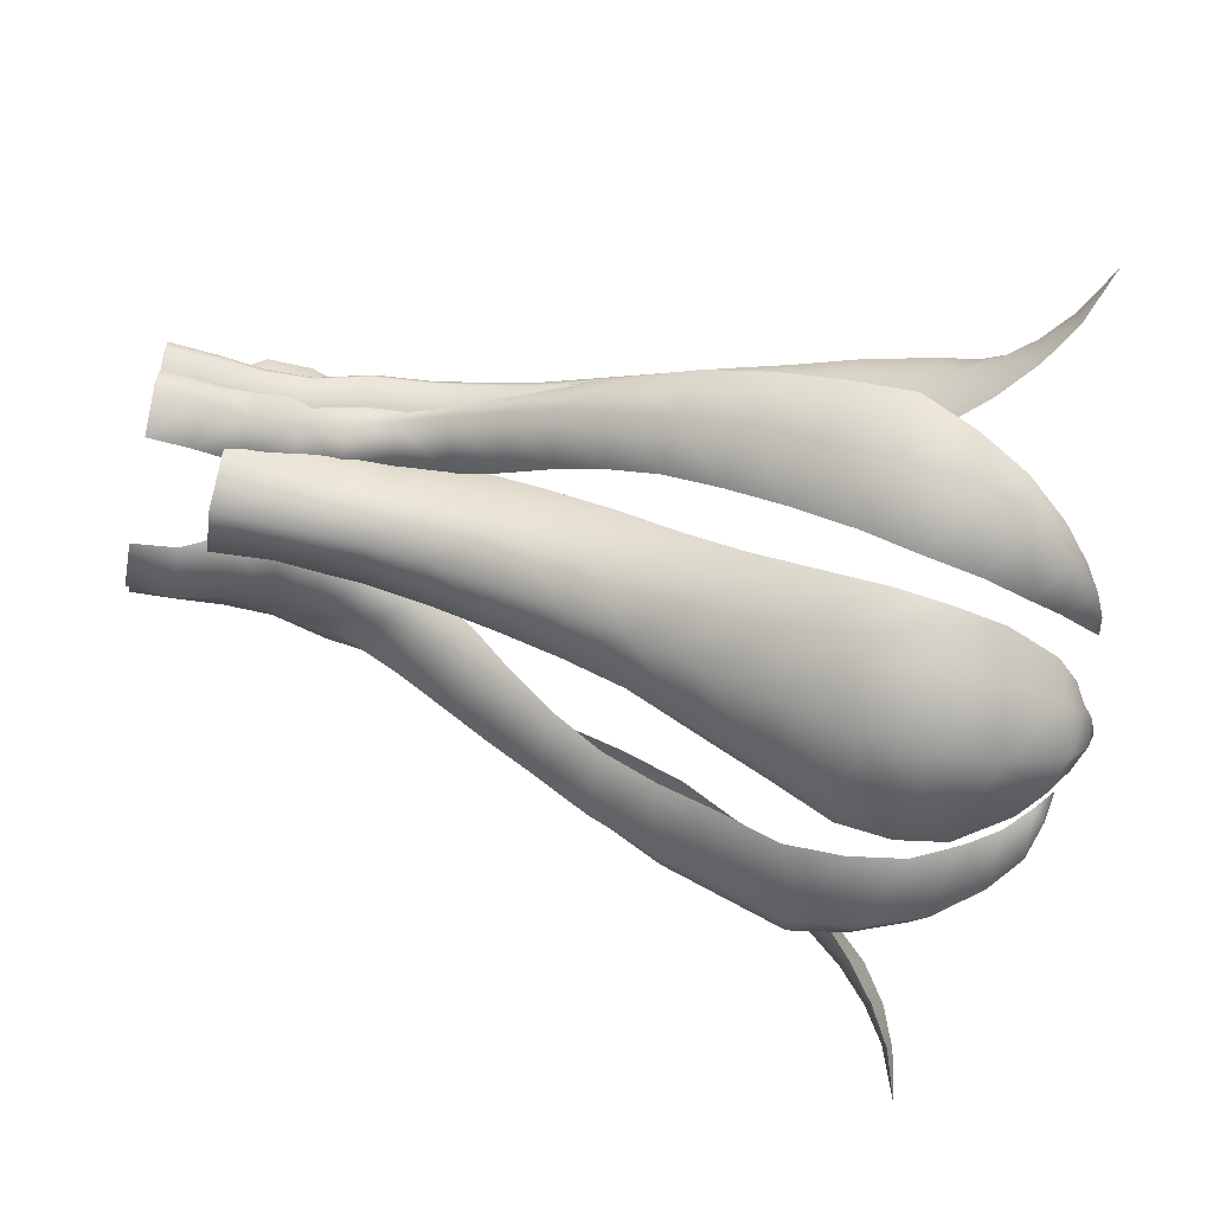
<metadata>
{"format":"obj","ext":"obj","renderer":"f3d","projection":"perspective","resolution":1024,"background":"white","views":[{"elev":-69.4,"azim":-101.3,"up":"+Z"}]}
</metadata>
<code>
o H_Back_2_mtr_G11_V100.029
v 0.06502 1.371 -0.06385
v 0.06489 1.34 -0.06292
v 0.0667 1.433 -0.06409
v 0.2807 0.8857 -0.1935
v 0.0786 1.371 -0.03955
v 0.09267 1.262 -0.04235
v 0.07776 1.264 -0.06846
v 0.07857 1.339 -0.03766
v 0.1301 1.13 -0.06442
v 0.102 1.14 -0.09889
v 0.08494 1.433 -0.04146
v 0.08229 1.402 -0.04002
v 0.06727 1.402 -0.06452
v 0.2522 0.8912 -0.1761
v 0.2441 0.8983 -0.1917
v 0.129 1.146 -0.09022
v 0.0948 1.267 -0.05682
v 0.082 1.338 -0.05308
v 0.08061 1.371 -0.05425
v 0.08251 1.402 -0.05455
v 0.08352 1.433 -0.05508
v 0.2479 0.8999 -0.1802
v 0.1868 0.9599 -0.1057
v 0.1423 0.9837 -0.1684
v 0.1775 0.9839 -0.1417
v 0.08826 1.301 -0.03845
v 0.07377 1.302 -0.06403
v 0.09098 1.303 -0.05353
v 0.1089 1.195 -0.054
v 0.08746 1.201 -0.08367
v 0.1093 1.205 -0.07378
v 0.1001 1.228 -0.04718
v 0.08196 1.232 -0.07512
v 0.1014 1.235 -0.06439
v 0.1194 1.175 -0.08385
v 0.09484 1.171 -0.09296
v 0.1202 1.162 -0.06131
v 0.1568 1.042 -0.07371
v 0.1172 1.057 -0.1207
v 0.1499 1.062 -0.1049
v 0.1432 1.086 -0.06607
v 0.1094 1.097 -0.107
v 0.1393 1.103 -0.0947
v 0.1727 1.003 -0.08915
v 0.163 1.025 -0.1227
v 0.1275 1.02 -0.1423
v 0.21 0.9171 -0.1442
v 0.2065 0.936 -0.1631
v 0.1893 0.936 -0.1854
v 0.196 0.9374 -0.1255
v 0.1648 0.9598 -0.178
v 0.1905 0.9593 -0.1529
v 0.2293 0.9013 -0.1609
v 0.2259 0.9159 -0.172
v 0.2159 0.9149 -0.1897
v 0.0238 1.371 -0.07218
v 0.01377 1.342 -0.05661
v 0.03596 1.433 -0.09217
v 0.05311 0.8343 -0.1766
v 0.07854 1.371 -0.01571
v 0.07327 1.273 -0.007236
v 0.03067 1.272 -0.04884
v 0.07409 1.342 -0.002508
v 0.1378 1.14 -0.1014
v 0.08304 1.149 -0.1279
v 0.07255 1.433 -0.06039
v 0.07519 0.8431 -0.1819
v 0.06085 0.8478 -0.1911
v 0.07039 1.402 -0.05646
v 0.03346 1.402 -0.09029
v 0.06941 0.8393 -0.1912
v 0.1228 1.155 -0.1376
v 0.0763 1.283 -0.09046
v 0.06528 1.34 -0.08481
v 0.06276 1.371 -0.08806
v 0.0678 1.402 -0.09131
v 0.06926 1.433 -0.08174
v 0.1815 0.9779 -0.1764
v 0.1038 1.001 -0.2172
v 0.1517 0.9853 -0.2219
v 0.06291 1.309 -0.002259
v 0.02095 1.308 -0.05308
v 0.06922 1.312 -0.08561
v 0.1036 1.205 -0.05919
v 0.05367 1.208 -0.08276
v 0.1012 1.218 -0.11
v 0.08488 1.239 -0.03712
v 0.03886 1.24 -0.05993
v 0.08851 1.25 -0.09842
v 0.1133 1.186 -0.1222
v 0.0691 1.18 -0.1048
v 0.1198 1.174 -0.07964
v 0.1677 1.062 -0.1422
v 0.0989 1.079 -0.1718
v 0.1436 1.075 -0.1781
v 0.1555 1.102 -0.1227
v 0.09372 1.115 -0.151
v 0.1349 1.117 -0.1585
v 0.1479 1.032 -0.197
v 0.1015 1.041 -0.191
v 0.1753 1.021 -0.157
v 0.1276 0.9032 -0.2321
v 0.09267 0.9243 -0.23
v 0.1503 0.9061 -0.1966
v 0.1689 0.941 -0.1889
v 0.09918 0.9623 -0.2286
v 0.1422 0.943 -0.2319
v 0.1075 0.8711 -0.2213
v 0.08123 0.8917 -0.2204
v 0.1254 0.8772 -0.1943
v 0.08904 0.8499 -0.2082
v 0.07209 0.868 -0.2085
v 0.1004 0.856 -0.188
v 0.04217 1.383 -0.04727
v 0.04135 1.341 -0.04654
v 0.03545 1.276 -0.04356
v -0 0.83 -0.1849
v 0.05619 1.095 -0.1405
v 0.0168 0.8388 -0.1987
v 0 1.386 -0.1059
v -0 1.286 -0.1127
v 0 1.341 -0.108
v -0 1.118 -0.1855
v 0 0.8283 -0.2045
v 0.008951 0.8318 -0.2029
v 0.03971 1.111 -0.1727
v 0.03264 1.282 -0.09528
v 0.03028 1.341 -0.08976
v 0.03331 1.384 -0.08811
v -0 1.341 -0.04654
v -0 1.275 -0.04047
v 0 1.095 -0.1415
v 0 1.383 -0.04727
v -0 0.8362 -0.2003
v -0 0.9805 -0.2758
v 0.05203 0.9765 -0.2604
v 0.07753 0.9753 -0.2308
v -0 0.9749 -0.2344
v -0 1.314 -0.1107
v 0.03146 1.312 -0.09293
v 0.04002 1.309 -0.04169
v 0 1.309 -0.04181
v 0 1.201 -0.1417
v 0.03617 1.194 -0.126
v 0.04744 1.182 -0.07863
v 0 1.182 -0.07897
v -0 1.242 -0.1248
v 0.03441 1.238 -0.1082
v 0.04306 1.228 -0.05451
v -0 1.229 -0.05478
v 0 1.159 -0.1612
v 0.03794 1.152 -0.1468
v 0.05182 1.137 -0.1071
v 0 1.137 -0.1073
v -0 1.078 -0.2142
v 0.0434 1.071 -0.1996
v 0.06259 1.058 -0.1726
v -0 1.059 -0.1763
v -0 1.028 -0.2467
v 0.04771 1.024 -0.2325
v 0.07006 1.015 -0.2023
v -0 1.015 -0.2063
v 0 0.938 -0.2831
v 0.04983 0.9381 -0.2627
v 0.07673 0.9394 -0.2425
v -0 0.9371 -0.2445
v 0 0.8966 -0.2787
v 0.04376 0.9008 -0.26
v 0.07107 0.9057 -0.2434
v -0 0.9027 -0.2445
v -0 0.8507 -0.2518
v 0.0302 0.8579 -0.2431
v 0.05265 0.8679 -0.2294
v -0 0.8653 -0.2293
v 0 0.8359 -0.2282
v 0.01958 0.8413 -0.2231
v 0.03472 0.8498 -0.2142
v 0 0.8474 -0.215
v -0.04217 1.383 -0.04727
v -0.04135 1.341 -0.04654
v -0.03545 1.276 -0.04356
v -0.05619 1.095 -0.1405
v -0.0168 0.8388 -0.1987
v -0.008951 0.8318 -0.2029
v -0.03971 1.111 -0.1727
v -0.03264 1.282 -0.09528
v -0.03028 1.341 -0.08976
v -0.03331 1.384 -0.08811
v -0.05203 0.9765 -0.2604
v -0.07753 0.9753 -0.2308
v -0.03146 1.312 -0.09293
v -0.04002 1.309 -0.04169
v -0.03617 1.194 -0.126
v -0.04744 1.182 -0.07863
v -0.03441 1.238 -0.1082
v -0.04306 1.228 -0.05451
v -0.03794 1.152 -0.1468
v -0.05182 1.137 -0.1071
v -0.0434 1.071 -0.1996
v -0.06259 1.058 -0.1726
v -0.04771 1.024 -0.2325
v -0.07006 1.015 -0.2023
v -0.04983 0.9381 -0.2627
v -0.07673 0.9394 -0.2425
v -0.04376 0.9008 -0.26
v -0.07107 0.9057 -0.2434
v -0.0302 0.8579 -0.2431
v -0.05265 0.8679 -0.2294
v -0.01958 0.8413 -0.2231
v -0.03472 0.8498 -0.2142
v -0.06502 1.371 -0.06385
v -0.06489 1.34 -0.06292
v -0.0667 1.433 -0.06409
v -0.2807 0.8857 -0.1935
v -0.0786 1.371 -0.03955
v -0.09267 1.262 -0.04235
v -0.07776 1.264 -0.06846
v -0.07857 1.339 -0.03766
v -0.1301 1.13 -0.06442
v -0.102 1.14 -0.09889
v -0.08494 1.433 -0.04146
v -0.08229 1.402 -0.04002
v -0.06727 1.402 -0.06452
v -0.2522 0.8912 -0.1761
v -0.2441 0.8983 -0.1917
v -0.129 1.146 -0.09022
v -0.0948 1.267 -0.05682
v -0.082 1.338 -0.05308
v -0.08061 1.371 -0.05425
v -0.08251 1.402 -0.05455
v -0.08352 1.433 -0.05508
v -0.2479 0.8999 -0.1802
v -0.1868 0.9599 -0.1057
v -0.1423 0.9837 -0.1684
v -0.1775 0.9839 -0.1417
v -0.08826 1.301 -0.03845
v -0.07377 1.302 -0.06403
v -0.09098 1.303 -0.05353
v -0.1089 1.195 -0.054
v -0.08746 1.201 -0.08367
v -0.1093 1.205 -0.07378
v -0.1001 1.228 -0.04718
v -0.08196 1.232 -0.07512
v -0.1014 1.235 -0.06439
v -0.1194 1.175 -0.08385
v -0.09484 1.171 -0.09296
v -0.1202 1.162 -0.06131
v -0.1568 1.042 -0.07371
v -0.1172 1.057 -0.1207
v -0.1499 1.062 -0.1049
v -0.1432 1.086 -0.06607
v -0.1094 1.097 -0.107
v -0.1393 1.103 -0.0947
v -0.1727 1.003 -0.08915
v -0.163 1.025 -0.1227
v -0.1275 1.02 -0.1423
v -0.21 0.9171 -0.1442
v -0.2065 0.936 -0.1631
v -0.1893 0.936 -0.1854
v -0.196 0.9374 -0.1255
v -0.1648 0.9598 -0.178
v -0.1905 0.9593 -0.1529
v -0.2293 0.9013 -0.1609
v -0.2259 0.9159 -0.172
v -0.2159 0.9149 -0.1897
v -0.0238 1.371 -0.07218
v -0.01377 1.342 -0.05661
v -0.03596 1.433 -0.09217
v -0.05311 0.8343 -0.1766
v -0.07854 1.371 -0.01571
v -0.07327 1.273 -0.0211
v -0.03067 1.272 -0.04884
v -0.07409 1.342 -0.002508
v -0.1378 1.14 -0.1014
v -0.08304 1.149 -0.1279
v -0.07255 1.433 -0.06039
v -0.07519 0.8431 -0.1819
v -0.06085 0.8478 -0.1911
v -0.07039 1.402 -0.05646
v -0.03346 1.402 -0.09029
v -0.06941 0.8393 -0.1912
v -0.1228 1.155 -0.1376
v -0.0763 1.283 -0.09046
v -0.06528 1.34 -0.08481
v -0.06276 1.371 -0.08806
v -0.0678 1.402 -0.09131
v -0.06926 1.433 -0.08174
v -0.1815 0.9779 -0.1764
v -0.1038 1.001 -0.2172
v -0.1517 0.9853 -0.2219
v -0.06291 1.309 -0.002259
v -0.02095 1.308 -0.05308
v -0.06922 1.312 -0.08561
v -0.1036 1.205 -0.05919
v -0.05367 1.208 -0.08276
v -0.1012 1.218 -0.11
v -0.08488 1.239 -0.03712
v -0.03886 1.24 -0.05993
v -0.08851 1.25 -0.09842
v -0.1133 1.186 -0.1222
v -0.0691 1.18 -0.1048
v -0.1198 1.174 -0.07964
v -0.1677 1.062 -0.1422
v -0.0989 1.079 -0.1718
v -0.1436 1.075 -0.1781
v -0.1555 1.102 -0.1227
v -0.09372 1.115 -0.151
v -0.1349 1.117 -0.1585
v -0.1479 1.032 -0.197
v -0.1015 1.041 -0.191
v -0.1753 1.021 -0.157
v -0.1276 0.9032 -0.2321
v -0.09267 0.9243 -0.23
v -0.1503 0.9061 -0.1966
v -0.1689 0.941 -0.1889
v -0.09918 0.9623 -0.2286
v -0.1422 0.943 -0.2319
v -0.1075 0.8711 -0.2213
v -0.08123 0.8917 -0.2204
v -0.1254 0.8772 -0.1943
v -0.08904 0.8499 -0.2082
v -0.07209 0.868 -0.2085
v -0.1004 0.856 -0.188
v 0.06502 1.371 -0.06385
v 0.06489 1.34 -0.06292
v 0.0667 1.433 -0.06409
v 0.2807 0.8857 -0.1935
v 0.0786 1.371 -0.03955
v 0.09267 1.262 -0.04235
v 0.07776 1.264 -0.06846
v 0.07857 1.339 -0.03766
v 0.1301 1.13 -0.06442
v 0.102 1.14 -0.09889
v 0.08494 1.433 -0.04146
v 0.08229 1.402 -0.04002
v 0.06727 1.402 -0.06452
v 0.2522 0.8912 -0.1761
v 0.2441 0.8983 -0.1917
v 0.1868 0.9599 -0.1057
v 0.1423 0.9837 -0.1684
v 0.08826 1.301 -0.03845
v 0.07377 1.302 -0.06403
v 0.1089 1.195 -0.054
v 0.08746 1.201 -0.08367
v 0.1001 1.228 -0.04718
v 0.08196 1.232 -0.07512
v 0.09484 1.171 -0.09296
v 0.1202 1.162 -0.06131
v 0.1568 1.042 -0.07371
v 0.1172 1.057 -0.1207
v 0.1432 1.086 -0.06607
v 0.1094 1.097 -0.107
v 0.1727 1.003 -0.08915
v 0.1275 1.02 -0.1423
v 0.21 0.9171 -0.1442
v 0.1893 0.936 -0.1854
v 0.196 0.9374 -0.1255
v 0.1648 0.9598 -0.178
v 0.2293 0.9013 -0.1609
v 0.2159 0.9149 -0.1897
v 0.0238 1.371 -0.07218
v 0.01377 1.342 -0.05661
v 0.03596 1.433 -0.09217
v 0.05311 0.8343 -0.1766
v 0.07854 1.371 -0.01571
v 0.07327 1.273 -0.007236
v 0.03067 1.272 -0.04884
v 0.07409 1.342 -0.002508
v 0.1378 1.14 -0.1014
v 0.08304 1.149 -0.1279
v 0.07255 1.433 -0.06039
v 0.07519 0.8431 -0.1819
v 0.06085 0.8478 -0.1911
v 0.07039 1.402 -0.05646
v 0.03346 1.402 -0.09029
v 0.1815 0.9779 -0.1764
v 0.1038 1.001 -0.2172
v 0.06291 1.309 -0.002259
v 0.02095 1.308 -0.05308
v 0.1036 1.205 -0.05919
v 0.05367 1.208 -0.08276
v 0.08488 1.239 -0.03712
v 0.03886 1.24 -0.05993
v 0.0691 1.18 -0.1048
v 0.1198 1.174 -0.07964
v 0.1677 1.062 -0.1422
v 0.0989 1.079 -0.1718
v 0.1555 1.102 -0.1227
v 0.09372 1.115 -0.151
v 0.1015 1.041 -0.191
v 0.1753 1.021 -0.157
v 0.09267 0.9243 -0.23
v 0.1503 0.9061 -0.1966
v 0.1689 0.941 -0.1889
v 0.09918 0.9623 -0.2286
v 0.08123 0.8917 -0.2204
v 0.1254 0.8772 -0.1943
v 0.07209 0.868 -0.2085
v 0.1004 0.856 -0.188
v 0.04217 1.383 -0.04727
v 0.04135 1.341 -0.04654
v 0.03545 1.276 -0.04356
v -0 0.83 -0.1849
v 0.05619 1.095 -0.1405
v 0.0168 0.8388 -0.1987
v 0.07753 0.9753 -0.2308
v 0.04002 1.309 -0.04169
v 0.04744 1.182 -0.07863
v 0.04306 1.228 -0.05451
v 0.05182 1.137 -0.1071
v 0.06259 1.058 -0.1726
v 0.07006 1.015 -0.2023
v 0.07673 0.9394 -0.2425
v 0.07107 0.9057 -0.2434
v 0.05265 0.8679 -0.2294
v 0.03472 0.8498 -0.2142
v -0.04217 1.383 -0.04727
v -0.04135 1.341 -0.04654
v -0.03545 1.276 -0.04356
v -0.05619 1.095 -0.1405
v -0.0168 0.8388 -0.1987
v -0.07753 0.9753 -0.2308
v -0.04002 1.309 -0.04169
v -0.04744 1.182 -0.07863
v -0.04306 1.228 -0.05451
v -0.05182 1.137 -0.1071
v -0.06259 1.058 -0.1726
v -0.07006 1.015 -0.2023
v -0.07673 0.9394 -0.2425
v -0.07107 0.9057 -0.2434
v -0.05265 0.8679 -0.2294
v -0.03472 0.8498 -0.2142
v -0.06502 1.371 -0.06385
v -0.06489 1.34 -0.06292
v -0.0667 1.433 -0.06409
v -0.2807 0.8857 -0.1935
v -0.0786 1.371 -0.03955
v -0.09267 1.262 -0.04235
v -0.07776 1.264 -0.06846
v -0.07857 1.339 -0.03766
v -0.1301 1.13 -0.06442
v -0.102 1.14 -0.09889
v -0.08494 1.433 -0.04146
v -0.08229 1.402 -0.04002
v -0.06727 1.402 -0.06452
v -0.2522 0.8912 -0.1761
v -0.2441 0.8983 -0.1917
v -0.1868 0.9599 -0.1057
v -0.1423 0.9837 -0.1684
v -0.08826 1.301 -0.03845
v -0.07377 1.302 -0.06403
v -0.1089 1.195 -0.054
v -0.08746 1.201 -0.08367
v -0.1001 1.228 -0.04718
v -0.08196 1.232 -0.07512
v -0.09484 1.171 -0.09296
v -0.1202 1.162 -0.06131
v -0.1568 1.042 -0.07371
v -0.1172 1.057 -0.1207
v -0.1432 1.086 -0.06607
v -0.1094 1.097 -0.107
v -0.1727 1.003 -0.08915
v -0.1275 1.02 -0.1423
v -0.21 0.9171 -0.1442
v -0.1893 0.936 -0.1854
v -0.196 0.9374 -0.1255
v -0.1648 0.9598 -0.178
v -0.2293 0.9013 -0.1609
v -0.2159 0.9149 -0.1897
v -0.0238 1.371 -0.07218
v -0.01377 1.342 -0.05661
v -0.03596 1.433 -0.09217
v -0.05311 0.8343 -0.1766
v -0.07854 1.371 -0.01571
v -0.07327 1.273 -0.0211
v -0.03067 1.272 -0.04884
v -0.07409 1.342 -0.002508
v -0.1378 1.14 -0.1014
v -0.08304 1.149 -0.1279
v -0.07255 1.433 -0.06039
v -0.07519 0.8431 -0.1819
v -0.06085 0.8478 -0.1911
v -0.07039 1.402 -0.05646
v -0.03346 1.402 -0.09029
v -0.1815 0.9779 -0.1764
v -0.1038 1.001 -0.2172
v -0.06291 1.309 -0.002259
v -0.02095 1.308 -0.05308
v -0.1036 1.205 -0.05919
v -0.05367 1.208 -0.08276
v -0.08488 1.239 -0.03712
v -0.03886 1.24 -0.05993
v -0.0691 1.18 -0.1048
v -0.1198 1.174 -0.07964
v -0.1677 1.062 -0.1422
v -0.0989 1.079 -0.1718
v -0.1555 1.102 -0.1227
v -0.09372 1.115 -0.151
v -0.1015 1.041 -0.191
v -0.1753 1.021 -0.157
v -0.09267 0.9243 -0.23
v -0.1503 0.9061 -0.1966
v -0.1689 0.941 -0.1889
v -0.09918 0.9623 -0.2286
v -0.08123 0.8917 -0.2204
v -0.1254 0.8772 -0.1943
v -0.07209 0.868 -0.2085
v -0.1004 0.856 -0.188
f 30 36 29
f 29 36 348
f 342 330 341
f 341 330 329
f 324 325 5
f 5 325 8
f 324 5 13
f 13 5 12
f 11 3 12
f 12 3 13
f 47 50 49
f 49 50 51
f 4 14 15
f 358 52 356
f 356 52 48
f 28 26 17
f 17 26 6
f 331 18 328
f 328 18 19
f 31 343 35
f 35 343 37
f 21 334 20
f 20 334 335
f 20 335 19
f 19 335 328
f 31 35 344
f 344 35 347
f 28 17 27
f 27 17 7
f 18 2 19
f 19 2 1
f 20 19 336
f 336 19 1
f 21 20 326
f 326 20 336
f 52 357 48
f 48 357 355
f 22 337 327
f 338 22 327
f 44 38 46
f 46 38 39
f 40 45 350
f 350 45 354
f 40 349 45
f 45 349 353
f 325 342 8
f 8 342 341
f 28 27 18
f 18 27 2
f 331 26 18
f 18 26 28
f 33 30 32
f 32 30 29
f 34 31 346
f 346 31 344
f 34 345 31
f 31 345 343
f 330 33 329
f 329 33 32
f 17 34 7
f 7 34 346
f 345 34 6
f 6 34 17
f 347 35 10
f 10 35 16
f 36 333 348
f 348 333 9
f 35 37 16
f 16 37 332
f 38 41 39
f 39 41 42
f 43 40 352
f 352 40 350
f 43 351 40
f 40 351 349
f 41 9 42
f 42 9 333
f 16 43 10
f 10 43 352
f 351 43 332
f 332 43 16
f 45 353 25
f 25 353 23
f 45 25 354
f 354 25 24
f 339 44 340
f 340 44 46
f 48 355 54
f 54 355 53
f 356 48 55
f 55 48 54
f 359 47 360
f 360 47 49
f 50 339 51
f 51 339 340
f 24 25 358
f 358 25 52
f 25 23 52
f 52 23 357
f 54 53 22
f 22 53 337
f 55 54 338
f 338 54 22
f 14 359 15
f 15 359 360
f 394 395 393
f 393 395 392
f 381 384 380
f 380 384 385
f 82 62 81
f 81 62 61
f 56 57 60
f 60 57 63
f 70 56 69
f 69 56 60
f 58 70 66
f 66 70 69
f 59 67 68
f 105 104 107
f 107 104 102
f 378 366 83
f 83 366 73
f 368 74 365
f 365 74 75
f 84 92 86
f 86 92 90
f 76 77 374
f 374 77 371
f 373 71 364
f 76 374 75
f 75 374 365
f 106 107 103
f 103 107 102
f 85 86 91
f 91 86 90
f 379 83 367
f 367 83 73
f 75 74 361
f 361 74 362
f 76 75 375
f 375 75 361
f 77 76 363
f 363 76 375
f 364 71 372
f 94 100 93
f 93 100 101
f 387 95 390
f 390 95 99
f 95 386 99
f 99 386 391
f 82 81 57
f 57 81 63
f 83 379 74
f 74 379 362
f 368 378 74
f 74 378 83
f 88 381 87
f 87 381 380
f 383 89 85
f 85 89 86
f 382 84 89
f 89 84 86
f 88 87 62
f 62 87 61
f 89 383 73
f 73 383 367
f 366 382 73
f 73 382 89
f 91 90 65
f 65 90 72
f 384 370 385
f 385 370 64
f 92 369 90
f 90 369 72
f 97 94 96
f 96 94 93
f 389 98 387
f 387 98 95
f 98 388 95
f 95 388 386
f 370 97 64
f 64 97 96
f 98 389 72
f 72 389 65
f 388 98 369
f 369 98 72
f 390 99 79
f 79 99 80
f 100 377 101
f 101 377 78
f 391 376 99
f 99 376 80
f 103 102 109
f 109 102 108
f 393 392 110
f 110 392 396
f 104 397 102
f 102 397 108
f 78 377 394
f 394 377 395
f 79 80 106
f 106 80 107
f 376 105 80
f 80 105 107
f 109 108 112
f 112 108 111
f 110 396 113
f 113 396 398
f 397 399 108
f 108 399 111
f 112 111 373
f 373 111 71
f 113 398 67
f 67 398 68
f 399 372 111
f 111 372 71
f 154 132 153
f 153 132 118
f 141 142 116
f 116 142 131
f 140 407 127
f 127 407 402
f 114 115 129
f 129 115 128
f 410 404 152
f 152 404 126
f 124 125 117
f 125 176 119
f 119 176 177
f 176 125 175
f 175 125 124
f 151 152 123
f 123 152 126
f 139 140 121
f 121 140 127
f 129 128 120
f 120 128 122
f 117 125 119
f 400 133 401
f 401 133 130
f 416 178 405
f 405 178 134
f 403 405 134
f 160 136 159
f 159 136 135
f 136 160 137
f 137 160 161
f 162 138 412
f 412 138 406
f 128 140 122
f 122 140 139
f 407 140 115
f 115 140 128
f 142 141 130
f 130 141 401
f 148 144 147
f 147 144 143
f 149 145 148
f 148 145 144
f 150 146 409
f 409 146 408
f 127 148 121
f 121 148 147
f 402 149 127
f 127 149 148
f 131 150 116
f 116 150 409
f 143 144 151
f 151 144 152
f 145 410 144
f 144 410 152
f 146 154 408
f 408 154 153
f 126 156 123
f 123 156 155
f 156 126 157
f 157 126 404
f 132 158 118
f 118 158 411
f 156 160 155
f 155 160 159
f 160 156 161
f 161 156 157
f 158 162 411
f 411 162 412
f 136 164 135
f 135 164 163
f 164 136 165
f 165 136 137
f 406 138 413
f 413 138 166
f 164 168 163
f 163 168 167
f 168 164 169
f 169 164 165
f 413 166 414
f 414 166 170
f 168 172 167
f 167 172 171
f 172 168 173
f 173 168 169
f 414 170 415
f 415 170 174
f 172 176 171
f 171 176 175
f 176 172 177
f 177 172 173
f 415 174 416
f 416 174 178
f 182 132 198
f 198 132 154
f 192 181 142
f 142 181 131
f 191 186 423
f 423 186 419
f 179 188 180
f 180 188 187
f 185 420 197
f 197 420 426
f 124 117 184
f 184 183 209
f 209 183 210
f 124 184 175
f 175 184 209
f 151 123 197
f 197 123 185
f 139 121 191
f 191 121 186
f 188 120 187
f 187 120 122
f 117 183 184
f 417 418 133
f 133 418 130
f 432 421 178
f 178 421 134
f 403 134 421
f 135 189 159
f 159 189 201
f 202 201 190
f 190 201 189
f 422 138 428
f 428 138 162
f 187 122 191
f 191 122 139
f 187 191 180
f 180 191 423
f 418 192 130
f 130 192 142
f 143 193 147
f 147 193 195
f 193 194 195
f 195 194 196
f 424 146 425
f 425 146 150
f 186 121 195
f 195 121 147
f 419 186 196
f 196 186 195
f 131 181 150
f 150 181 425
f 143 151 193
f 193 151 197
f 197 426 193
f 193 426 194
f 198 154 424
f 424 154 146
f 155 199 123
f 123 199 185
f 420 185 200
f 200 185 199
f 132 182 158
f 158 182 427
f 159 201 155
f 155 201 199
f 200 199 202
f 202 199 201
f 428 162 427
f 427 162 158
f 163 203 135
f 135 203 189
f 190 189 204
f 204 189 203
f 422 429 138
f 138 429 166
f 167 205 163
f 163 205 203
f 204 203 206
f 206 203 205
f 429 430 166
f 166 430 170
f 171 207 167
f 167 207 205
f 206 205 208
f 208 205 207
f 430 431 170
f 170 431 174
f 175 209 171
f 171 209 207
f 208 207 210
f 210 207 209
f 431 432 174
f 174 432 178
f 247 246 239
f 239 246 240
f 216 217 236
f 236 217 237
f 211 215 212
f 212 215 218
f 222 215 223
f 223 215 211
f 221 222 213
f 213 222 223
f 261 260 259
f 259 260 257
f 214 225 224
f 467 465 262
f 262 465 258
f 238 227 450
f 450 227 438
f 229 228 437
f 437 228 440
f 241 245 452
f 452 245 457
f 444 443 230
f 230 443 231
f 437 444 229
f 229 444 230
f 456 245 453
f 453 245 241
f 439 227 451
f 451 227 238
f 433 434 229
f 229 434 228
f 433 229 445
f 445 229 230
f 445 230 435
f 435 230 231
f 262 258 466
f 466 258 464
f 232 436 446
f 447 436 232
f 249 248 256
f 256 248 254
f 463 255 459
f 459 255 250
f 250 255 458
f 458 255 462
f 212 218 237
f 237 218 236
f 434 451 228
f 228 451 238
f 440 228 450
f 450 228 238
f 239 240 242
f 242 240 243
f 453 241 455
f 455 241 244
f 244 241 454
f 454 241 452
f 217 216 243
f 243 216 242
f 227 439 244
f 244 439 455
f 227 244 438
f 438 244 454
f 456 220 245
f 245 220 226
f 219 442 247
f 247 442 246
f 245 226 457
f 457 226 441
f 252 251 249
f 249 251 248
f 459 250 461
f 461 250 253
f 253 250 460
f 460 250 458
f 442 219 252
f 252 219 251
f 226 220 253
f 253 220 461
f 226 253 441
f 441 253 460
f 255 235 462
f 462 235 233
f 234 235 463
f 463 235 255
f 256 254 449
f 449 254 448
f 258 264 464
f 464 264 263
f 465 265 258
f 258 265 264
f 259 257 469
f 469 257 468
f 449 448 261
f 261 448 260
f 234 467 235
f 235 467 262
f 235 262 233
f 233 262 466
f 264 232 263
f 263 232 446
f 265 447 264
f 264 447 232
f 224 225 468
f 468 225 469
f 315 314 316
f 316 314 313
f 302 301 294
f 294 301 295
f 271 272 291
f 291 272 292
f 266 270 267
f 267 270 273
f 280 279 266
f 266 279 270
f 279 280 276
f 276 280 268
f 269 278 277
f 312 502 317
f 317 502 503
f 283 475 293
f 293 475 487
f 285 284 474
f 474 284 477
f 300 494 296
f 296 494 489
f 286 483 287
f 287 483 480
f 482 473 281
f 474 483 285
f 285 483 286
f 504 501 317
f 317 501 312
f 490 493 296
f 296 493 300
f 488 476 293
f 293 476 283
f 285 470 284
f 284 470 471
f 470 285 484
f 484 285 286
f 484 286 472
f 472 286 287
f 473 481 281
f 311 310 303
f 303 310 304
f 496 499 305
f 305 499 309
f 305 309 495
f 495 309 500
f 273 291 267
f 267 291 292
f 471 488 284
f 284 488 293
f 477 284 487
f 487 284 293
f 294 295 297
f 297 295 298
f 492 490 299
f 299 490 296
f 296 489 299
f 299 489 491
f 272 271 298
f 298 271 297
f 476 492 283
f 283 492 299
f 475 283 491
f 491 283 299
f 493 275 300
f 300 275 282
f 274 479 302
f 302 479 301
f 282 478 300
f 300 478 494
f 303 304 306
f 306 304 307
f 498 496 308
f 308 496 305
f 308 305 497
f 497 305 495
f 479 274 307
f 307 274 306
f 275 498 282
f 282 498 308
f 282 308 478
f 478 308 497
f 499 289 309
f 309 289 290
f 288 486 311
f 311 486 310
f 290 485 309
f 309 485 500
f 501 319 312
f 312 319 318
f 314 320 313
f 313 320 505
f 318 506 312
f 312 506 502
f 288 315 486
f 486 315 316
f 289 504 290
f 290 504 317
f 317 503 290
f 290 503 485
f 319 322 318
f 318 322 321
f 320 323 505
f 505 323 507
f 321 508 318
f 318 508 506
f 322 482 321
f 321 482 281
f 323 277 507
f 507 277 278
f 281 481 321
f 321 481 508

</code>
